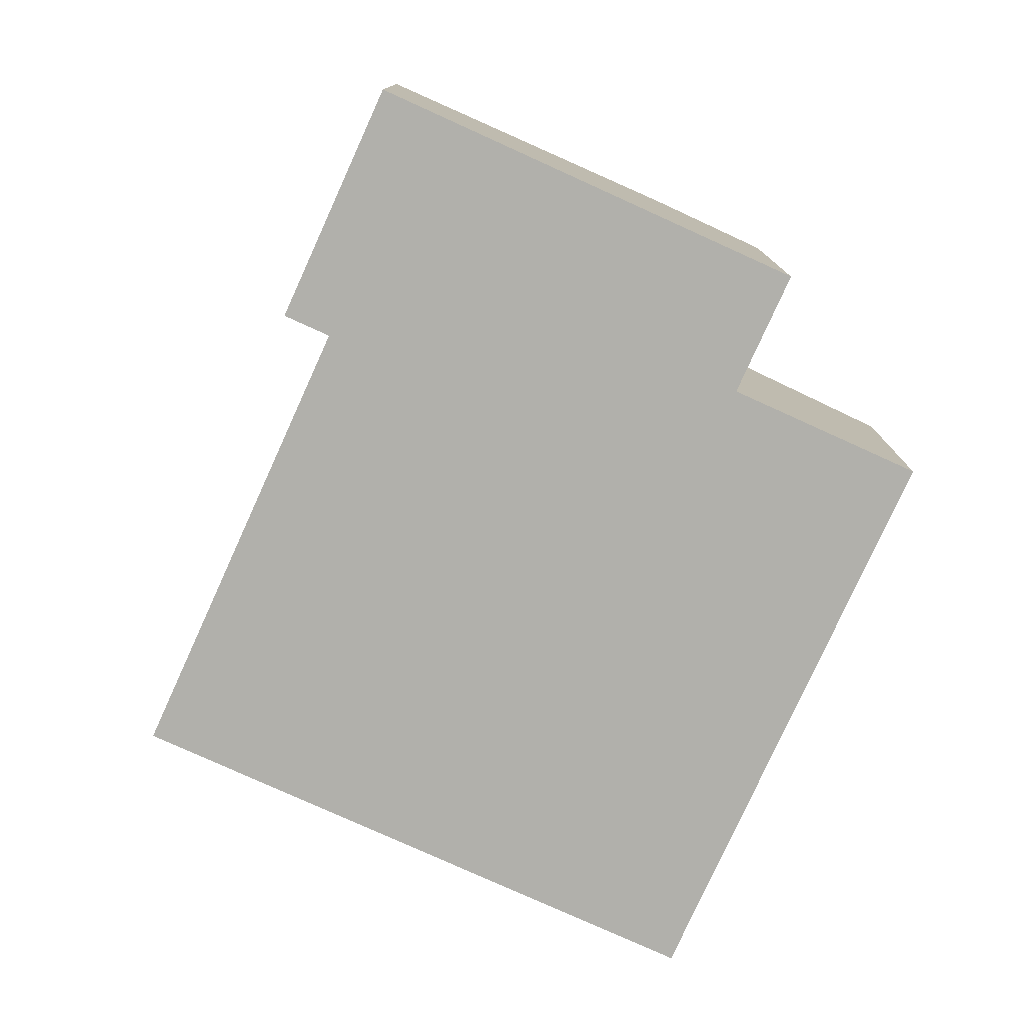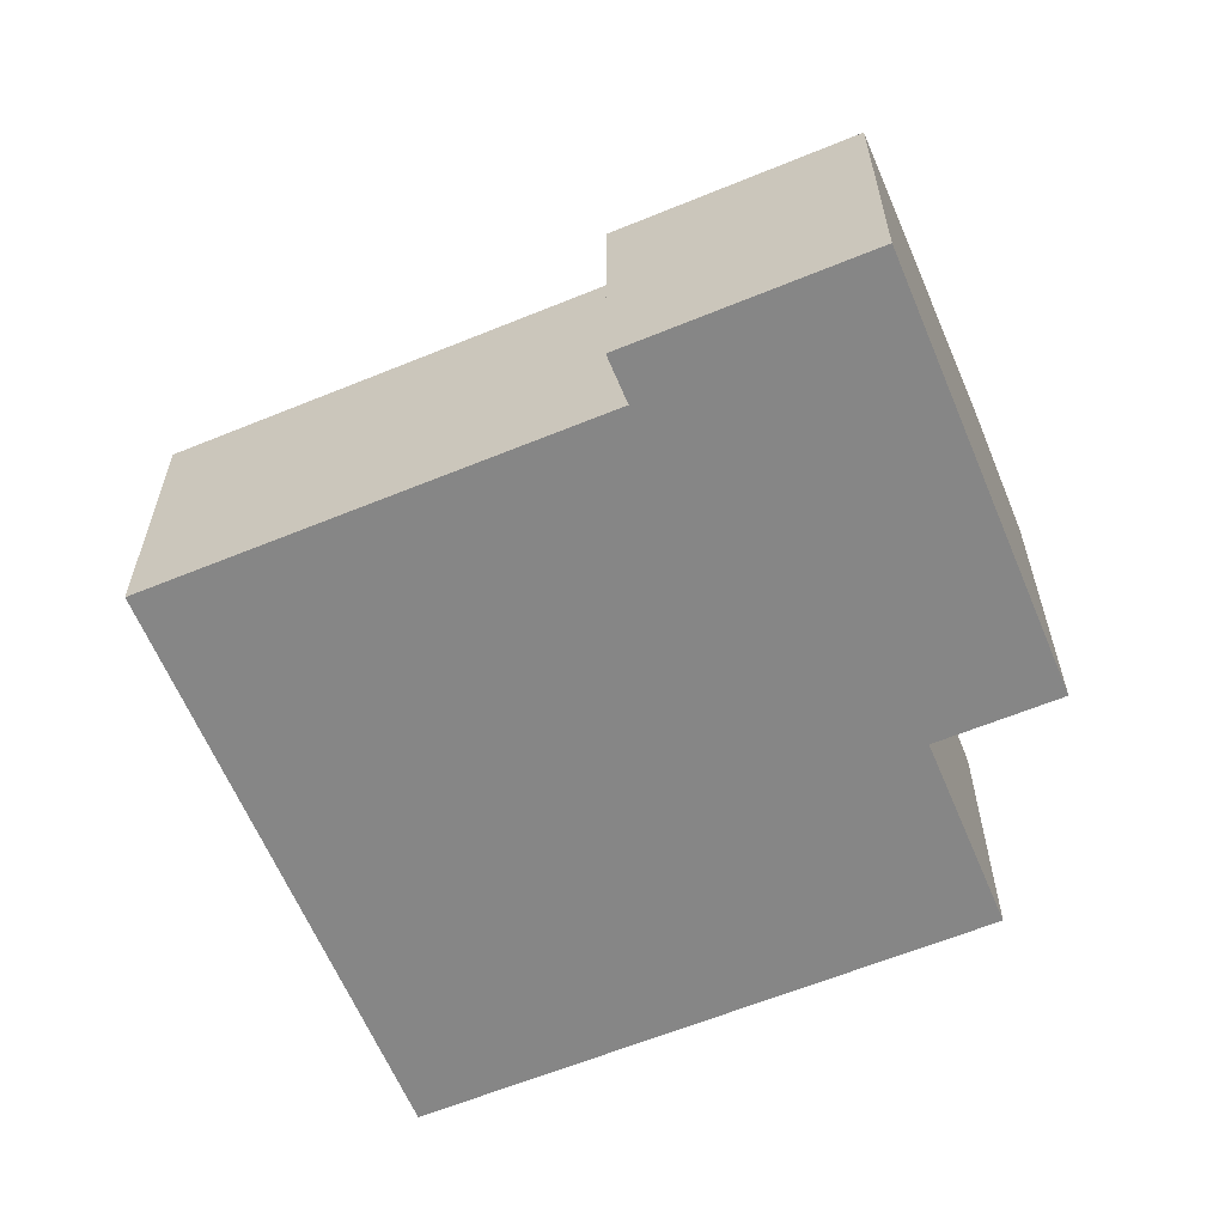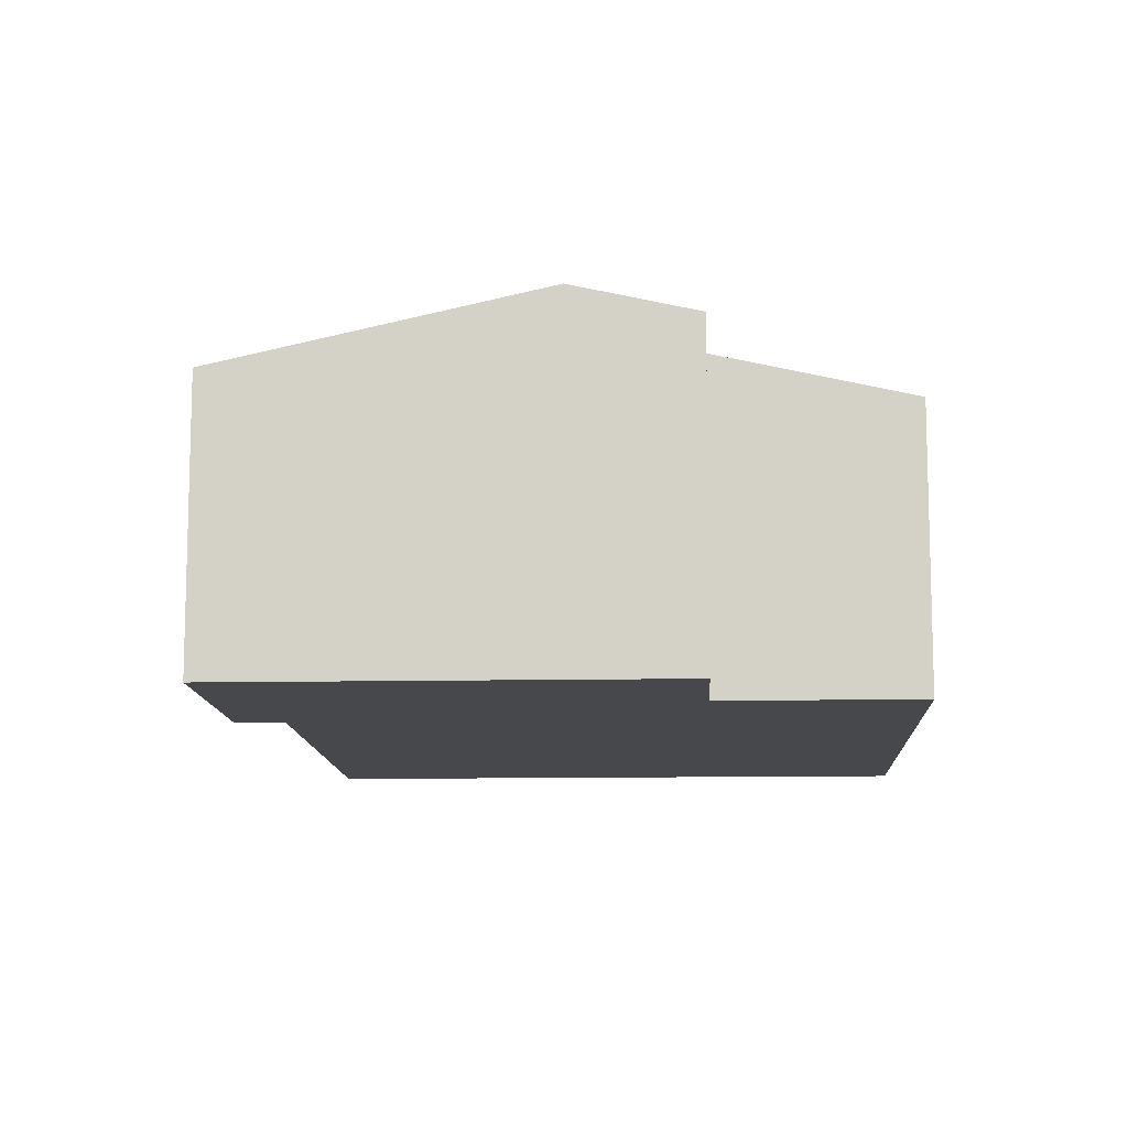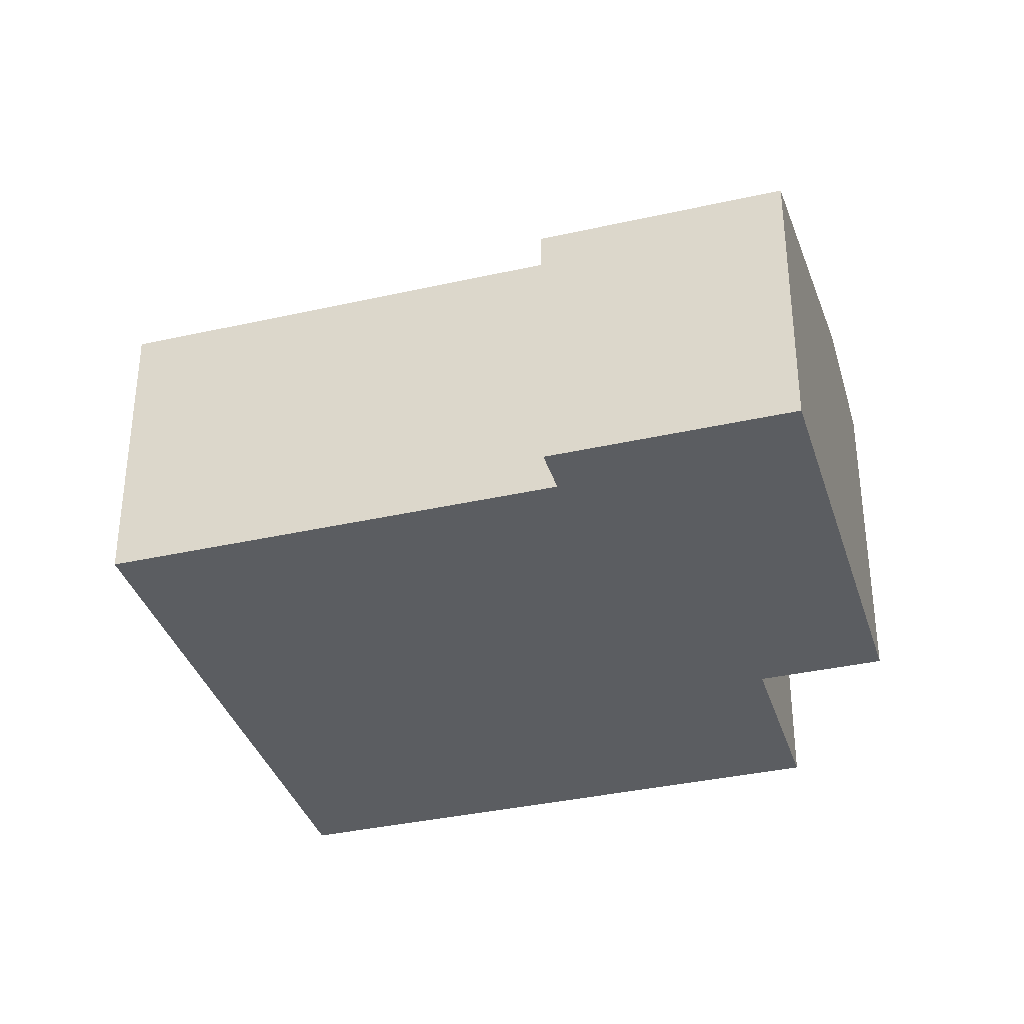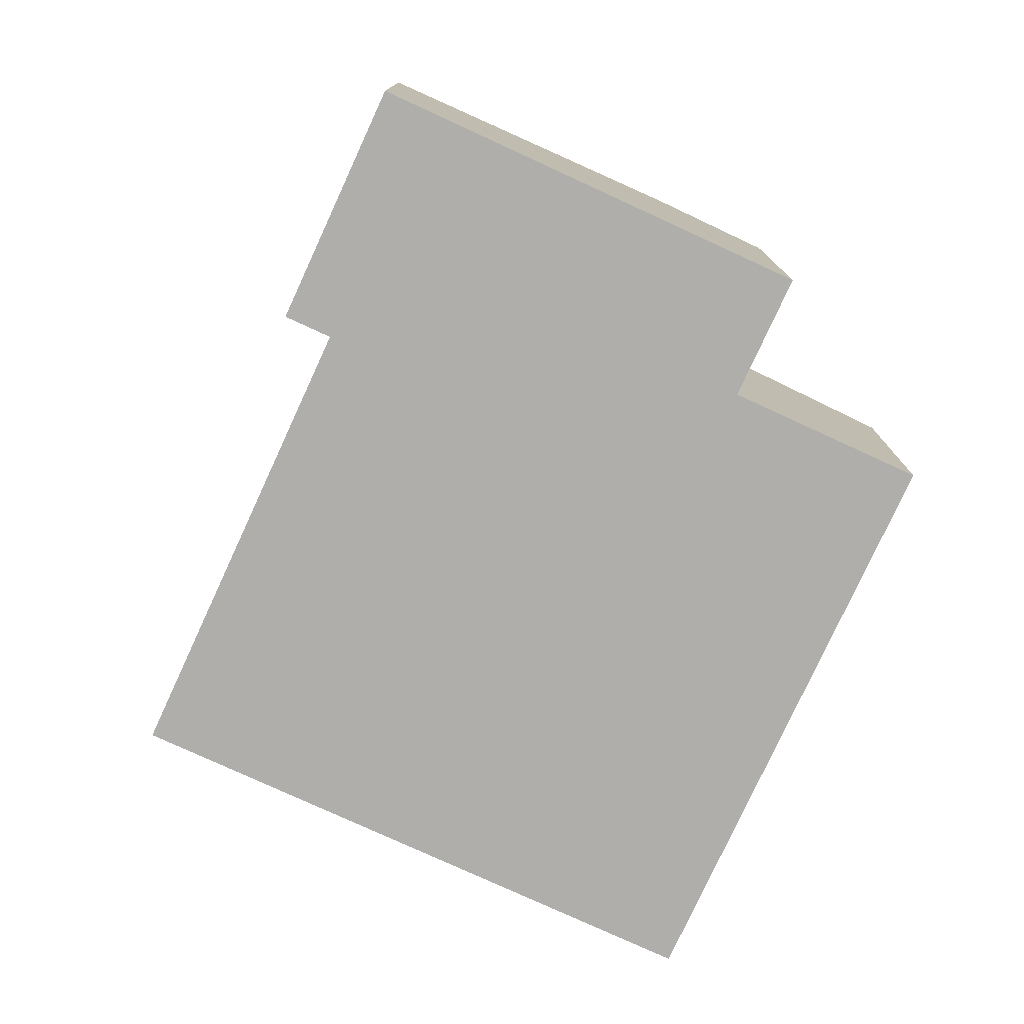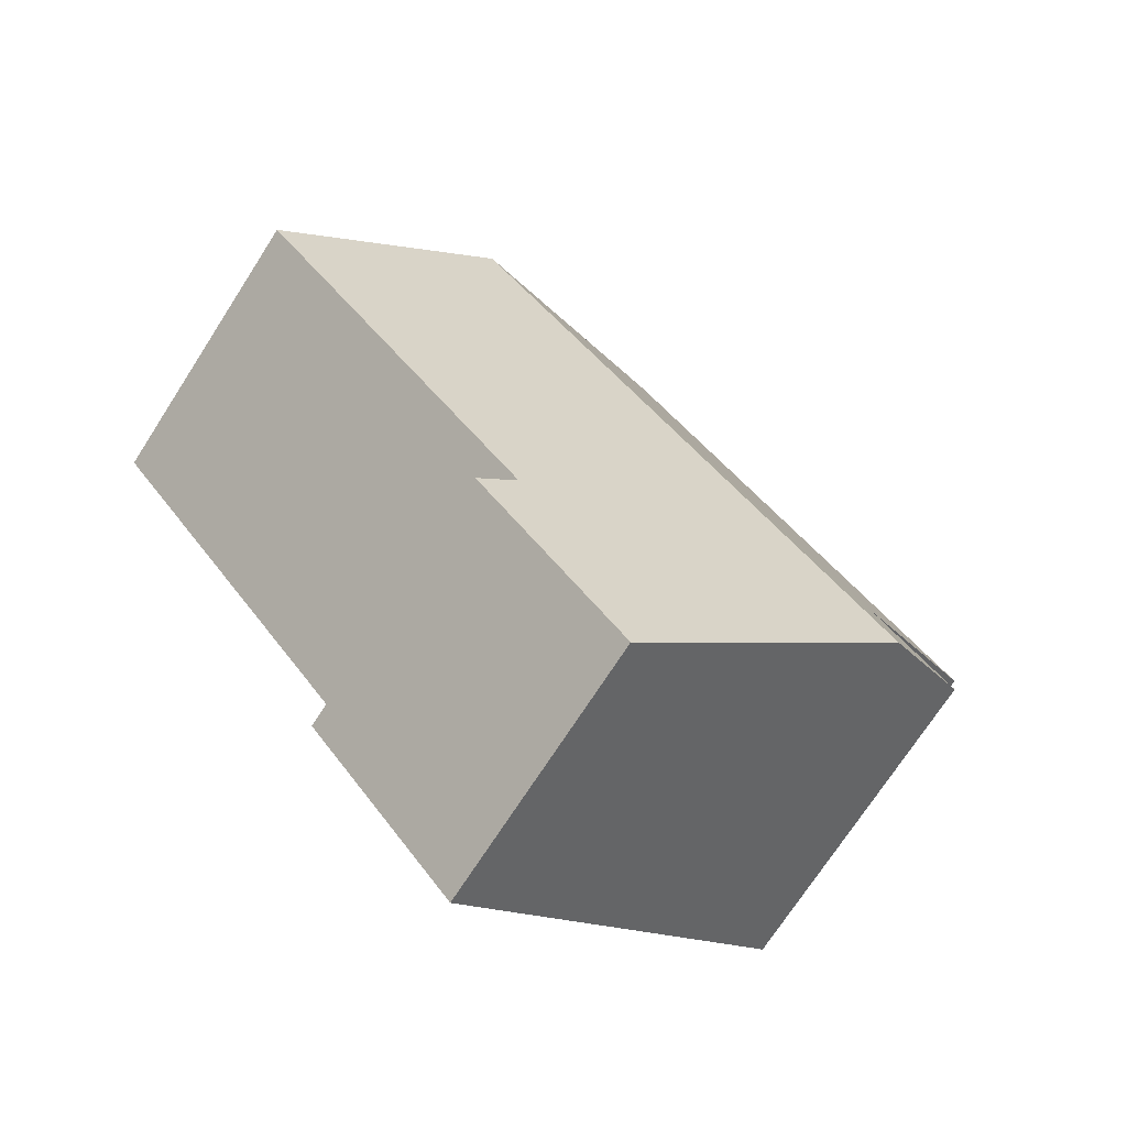
<metadata>
{"format":"obj","ext":"obj","renderer":"f3d","projection":"perspective","resolution":1024,"background":"white","views":[{"elev":-78.4,"azim":-164.7,"up":"+Y"},{"elev":-62.0,"azim":152.3,"up":"+Y"},{"elev":-11.5,"azim":-137.6,"up":"+Y"},{"elev":-36.0,"azim":146.2,"up":"+Y"},{"elev":-77.8,"azim":-165.0,"up":"+Y"},{"elev":-72.1,"azim":147.2,"up":"+Z"}]}
</metadata>
<code>
v  1.354 6.034 -4.236
v  11.61 6.547 4.491
v  3.14 6.547 -5.718
v  2.883 6.034 -2.394
v  0 5.205 3.187e-16
v  6.944 5.205 8.367
v  7.81 5.205 -9.593
v  10.05 5.408 -5.456
v  10.76 5.205 -6.042
v  15.58 5.408 1.202
v  10.76 3.7e-16 -6.042
v  7.81 5.874e-16 -9.593
v  15.58 -7.36e-17 1.202
v  10.05 3.341e-16 -5.456
v  3.14 3.501e-16 -5.718
v  1.354 2.594e-16 -4.236
v  2.883 1.466e-16 -2.394
v  0 0 0
v  6.944 -5.123e-16 8.367
v  11.61 -2.75e-16 4.491
g defaultobject
f 1 2 3
f 2 1 4
f 2 4 5
f 2 5 6
f 7 8 9
f 8 2 10
f 2 8 3
f 3 8 7
f 11 7 9
f 7 11 12
f 13 8 10
f 8 13 14
f 12 3 7
f 3 12 15
f 3 15 1
f 1 15 16
f 17 5 4
f 5 17 18
f 16 4 1
f 4 16 17
f 18 6 5
f 6 18 19
f 19 2 6
f 2 19 20
f 2 20 10
f 10 20 13
f 14 9 8
f 9 14 11
f 18 20 19
f 20 18 17
f 20 17 13
f 13 17 16
f 13 16 15
f 13 15 14
f 14 15 12
f 14 12 11

</code>
